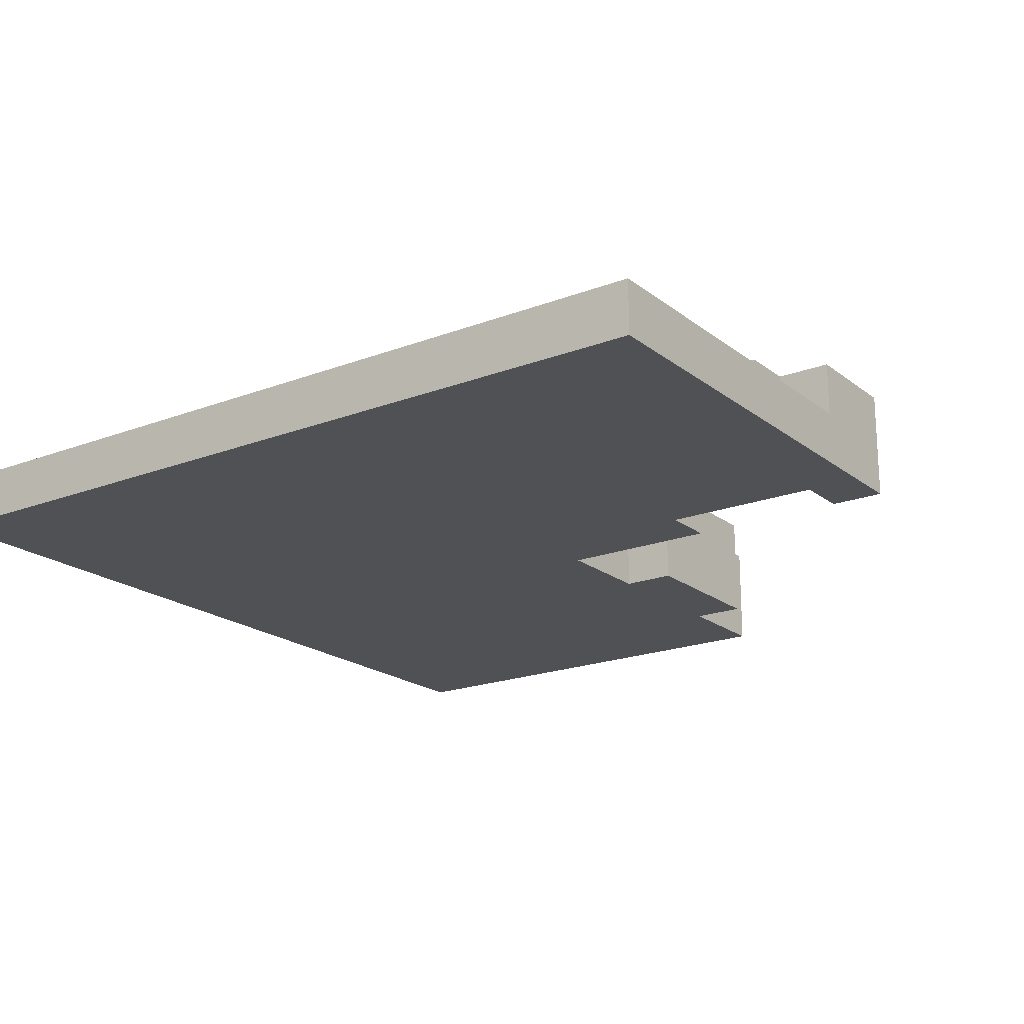
<metadata>
{"format":"obj","ext":"obj","renderer":"f3d","projection":"perspective","resolution":1024,"background":"white","views":[{"elev":-19.7,"azim":-144.5,"up":"+Y"}]}
</metadata>
<code>
o
v -0.8 0 0.1
v -0.8 0 -0.1
v -0.8 0 -0.2
v -0.8 0 -0.3
v -0.8 0 -0.5
v -0.8 0 -0.6
v -0.8 0 -0.7
v -0.8 0 -0.8
v -0.8 0.1 -0.1
v -0.8 0.1 -0.2
v -0.8 0.1 -0.3
v -0.8 0.1 -0.5
v -0.8 0.1 -0.6
v -0.8 0.1 -0.7
v -0.8 0.1 -0.8
v -0.8 0.2 0.1
v -0.8 0.2 -0.1
v -0.7 0.1 -0.1
v -0.7 0.1 -0.2
v -0.7 0.2 -0.1
v -0.7 0.2 -0.2
v -0.4 0 0.1
v -0.4 0 0
v -0.4 0.2 0.1
v -0.4 0.2 0
v -0.2 0 0.6
v -0.2 0 0.3
v -0.2 0.2 0.6
v -0.2 0.2 0.3
v -0.1 0 0.8
v -0.1 0 0.6
v -0.1 0 0.3
v -0.1 0 0.1
v -0.1 0.2 0.8
v -0.1 0.2 0.6
v -0.1 0.2 0.3
v -0.1 0.2 0.1
v -0.7 0 0.1
v -0.7 0 0
v -0.7 0.2 0.1
v -0.7 0.2 0
v -0.4 0.1 -0.1
v -0.4 0.1 -0.2
v -0.4 0.2 -0.1
v -0.4 0.2 -0.2
v 0 0.1 0.6
v 0 0.1 0.5
v 0 0.1 0.4
v 0 0.1 0
v 0 0.1 -0.1
v 0 0.2 0.6
v 0 0.2 0.4
v 0 0.2 0
v 0 0.2 -0.1
v 0.1 0.1 0.8
v 0.1 0.1 0.7
v 0.1 0.1 0.6
v 0.1 0.1 0.4
v 0.1 0.1 0.3
v 0.1 0.1 0.2
v 0.1 0.1 0.1
v 0.1 0.1 0
v 0.1 0.2 0.8
v 0.1 0.2 0.6
v 0.1 0.2 0.4
v 0.1 0.2 0
v 0.8 0 0.8
v 0.8 0 0.7
v 0.8 0 0.5
v 0.8 0 0.4
v 0.8 0 0
v 0.8 0 -0.1
v 0.8 0 -0.3
v 0.8 0 -0.4
v 0.8 0 -0.5
v 0.8 0 -0.7
v 0.8 0 -0.8
v 0.8 0.1 0.8
v 0.8 0.1 0.7
v 0.8 0.1 0.5
v 0.8 0.1 0.4
v 0.8 0.1 0
v 0.8 0.1 -0.1
v 0.8 0.1 -0.3
v 0.8 0.1 -0.4
v 0.8 0.1 -0.5
v 0.8 0.1 -0.7
v 0.8 0.1 -0.8
v -0.1 0 0.8
v -0.1 0.2 0.8
v 0.1 0 0.8
v 0.1 0.1 0.8
v 0.1 0.2 0.8
v 0.2 0 0.8
v 0.2 0.1 0.8
v 0.5 0 0.8
v 0.5 0.1 0.8
v 0.6 0 0.8
v 0.6 0.1 0.8
v 0.8 0 0.8
v 0.8 0.1 0.8
v -0.2 0 0.6
v -0.2 0.2 0.6
v -0.1 0 0.6
v -0.1 0.2 0.6
v 0 0.1 0.4
v 0 0.2 0.4
v 0.1 0.1 0.4
v 0.1 0.2 0.4
v -0.8 0 0.1
v -0.8 0.2 0.1
v -0.7 0 0.1
v -0.7 0.2 0.1
v -0.4 0 0.1
v -0.4 0.2 0.1
v -0.1 0 0.1
v -0.1 0.2 0.1
v -0.7 0 0
v -0.7 0.2 0
v -0.4 0 0
v -0.4 0.2 0
v 0 0.1 0.6
v 0 0.2 0.6
v 0.1 0.1 0.6
v 0.1 0.2 0.6
v -0.2 0 0.3
v -0.2 0.2 0.3
v -0.1 0 0.3
v -0.1 0.2 0.3
v 0 0.1 0
v 0 0.2 0
v 0.1 0.1 0
v 0.1 0.2 0
v -0.8 0.1 -0.1
v -0.8 0.2 -0.1
v -0.7 0.1 -0.1
v -0.7 0.2 -0.1
v -0.4 0.1 -0.1
v -0.4 0.2 -0.1
v -0.3 0.1 -0.1
v -0.1 0.1 -0.1
v 0 0.1 -0.1
v 0 0.2 -0.1
v -0.7 0.1 -0.2
v -0.7 0.2 -0.2
v -0.5 0.1 -0.2
v -0.4 0.1 -0.2
v -0.4 0.2 -0.2
v -0.8 0 -0.8
v -0.8 0.1 -0.8
v -0.7 0 -0.8
v -0.7 0.1 -0.8
v -0.6 0 -0.8
v -0.6 0.1 -0.8
v -0.5 0 -0.8
v -0.5 0.1 -0.8
v -0.4 0 -0.8
v -0.4 0.1 -0.8
v -0.2 0 -0.8
v -0.2 0.1 -0.8
v -0.1 0 -0.8
v -0.1 0.1 -0.8
v 0.1 0 -0.8
v 0.1 0.1 -0.8
v 0.3 0 -0.8
v 0.3 0.1 -0.8
v 0.4 0 -0.8
v 0.4 0.1 -0.8
v 0.5 0 -0.8
v 0.5 0.1 -0.8
v 0.6 0 -0.8
v 0.6 0.1 -0.8
v 0.7 0 -0.8
v 0.7 0.1 -0.8
v 0.8 0 -0.8
v 0.8 0.1 -0.8
v -0.1 0 0.8
v 0.1 0 0.8
v 0.2 0 0.8
v 0.5 0 0.8
v 0.6 0 0.8
v 0.8 0 0.8
v 0.1 0 0.7
v 0.2 0 0.7
v 0.3 0 0.7
v 0.4 0 0.7
v 0.5 0 0.7
v 0.6 0 0.7
v 0.8 0 0.7
v -0.2 0 0.6
v -0.1 0 0.6
v 0 0 0.6
v 0.1 0 0.6
v 0.3 0 0.6
v 0.4 0 0.6
v 0.5 0 0.6
v 0.7 0 0.6
v 0 0 0.5
v 0.1 0 0.5
v 0.2 0 0.5
v 0.4 0 0.5
v 0.5 0 0.5
v 0.6 0 0.5
v 0.7 0 0.5
v 0.8 0 0.5
v 0 0 0.4
v 0.1 0 0.4
v 0.2 0 0.4
v 0.4 0 0.4
v 0.5 0 0.4
v 0.6 0 0.4
v 0.7 0 0.4
v 0.8 0 0.4
v -0.2 0 0.3
v -0.1 0 0.3
v 0.1 0 0.3
v 0.2 0 0.3
v 0.4 0 0.3
v 0.5 0 0.3
v 0.1 0 0.2
v 0.2 0 0.2
v 0.3 0 0.2
v 0.4 0 0.2
v 0.5 0 0.2
v 0.6 0 0.2
v 0.7 0 0.2
v -0.8 0 0.1
v -0.7 0 0.1
v -0.4 0 0.1
v -0.1 0 0.1
v 0.1 0 0.1
v 0.2 0 0.1
v 0.3 0 0.1
v 0.4 0 0.1
v 0.5 0 0.1
v 0.6 0 0.1
v 0.7 0 0.1
v -0.7 0 0
v -0.4 0 0
v 0 0 0
v 0.1 0 0
v 0.2 0 0
v 0.3 0 0
v 0.4 0 0
v 0.5 0 0
v 0.6 0 0
v 0.7 0 0
v 0.8 0 0
v -0.8 0 -0.1
v -0.7 0 -0.1
v -0.4 0 -0.1
v -0.3 0 -0.1
v -0.1 0 -0.1
v 0 0 -0.1
v 0.1 0 -0.1
v 0.2 0 -0.1
v 0.3 0 -0.1
v 0.4 0 -0.1
v 0.5 0 -0.1
v 0.6 0 -0.1
v 0.7 0 -0.1
v 0.8 0 -0.1
v -0.8 0 -0.2
v -0.7 0 -0.2
v -0.5 0 -0.2
v -0.4 0 -0.2
v -0.3 0 -0.2
v -0.2 0 -0.2
v -0.1 0 -0.2
v 0 0 -0.2
v 0.1 0 -0.2
v 0.2 0 -0.2
v 0.3 0 -0.2
v 0.4 0 -0.2
v 0.5 0 -0.2
v 0.6 0 -0.2
v -0.8 0 -0.3
v -0.7 0 -0.3
v -0.6 0 -0.3
v -0.5 0 -0.3
v -0.4 0 -0.3
v -0.3 0 -0.3
v -0.2 0 -0.3
v -0.1 0 -0.3
v 0 0 -0.3
v 0.1 0 -0.3
v 0.2 0 -0.3
v 0.3 0 -0.3
v 0.5 0 -0.3
v 0.6 0 -0.3
v 0.7 0 -0.3
v 0.8 0 -0.3
v -0.7 0 -0.4
v -0.6 0 -0.4
v -0.5 0 -0.4
v -0.3 0 -0.4
v -0.2 0 -0.4
v -0.1 0 -0.4
v 0 0 -0.4
v 0.1 0 -0.4
v 0.2 0 -0.4
v 0.3 0 -0.4
v 0.4 0 -0.4
v 0.5 0 -0.4
v 0.6 0 -0.4
v 0.8 0 -0.4
v -0.8 0 -0.5
v -0.7 0 -0.5
v -0.6 0 -0.5
v -0.5 0 -0.5
v -0.4 0 -0.5
v -0.3 0 -0.5
v -0.2 0 -0.5
v -0.1 0 -0.5
v 0 0 -0.5
v 0.1 0 -0.5
v 0.2 0 -0.5
v 0.3 0 -0.5
v 0.4 0 -0.5
v 0.7 0 -0.5
v 0.8 0 -0.5
v -0.8 0 -0.6
v -0.7 0 -0.6
v -0.5 0 -0.6
v -0.4 0 -0.6
v -0.3 0 -0.6
v -0.2 0 -0.6
v -0.1 0 -0.6
v 0 0 -0.6
v 0.1 0 -0.6
v 0.3 0 -0.6
v 0.4 0 -0.6
v 0.5 0 -0.6
v 0.6 0 -0.6
v 0.7 0 -0.6
v -0.8 0 -0.7
v -0.7 0 -0.7
v -0.6 0 -0.7
v -0.5 0 -0.7
v -0.4 0 -0.7
v -0.2 0 -0.7
v -0.1 0 -0.7
v 0 0 -0.7
v 0.1 0 -0.7
v 0.3 0 -0.7
v 0.7 0 -0.7
v 0.8 0 -0.7
v -0.8 0 -0.8
v -0.7 0 -0.8
v -0.6 0 -0.8
v -0.5 0 -0.8
v -0.4 0 -0.8
v -0.2 0 -0.8
v -0.1 0 -0.8
v 0.1 0 -0.8
v 0.3 0 -0.8
v 0.4 0 -0.8
v 0.5 0 -0.8
v 0.6 0 -0.8
v 0.7 0 -0.8
v 0.8 0 -0.8
v 0.1 0.1 0.8
v 0.2 0.1 0.8
v 0.5 0.1 0.8
v 0.6 0.1 0.8
v 0.8 0.1 0.8
v 0.1 0.1 0.7
v 0.2 0.1 0.7
v 0.3 0.1 0.7
v 0.4 0.1 0.7
v 0.5 0.1 0.7
v 0.6 0.1 0.7
v 0.8 0.1 0.7
v 0 0.1 0.6
v 0.1 0.1 0.6
v 0.3 0.1 0.6
v 0.4 0.1 0.6
v 0.5 0.1 0.6
v 0.7 0.1 0.6
v 0 0.1 0.5
v 0.1 0.1 0.5
v 0.2 0.1 0.5
v 0.4 0.1 0.5
v 0.5 0.1 0.5
v 0.6 0.1 0.5
v 0.7 0.1 0.5
v 0.8 0.1 0.5
v 0 0.1 0.4
v 0.1 0.1 0.4
v 0.2 0.1 0.4
v 0.4 0.1 0.4
v 0.5 0.1 0.4
v 0.6 0.1 0.4
v 0.7 0.1 0.4
v 0.8 0.1 0.4
v 0.1 0.1 0.3
v 0.2 0.1 0.3
v 0.4 0.1 0.3
v 0.5 0.1 0.3
v 0.1 0.1 0.2
v 0.2 0.1 0.2
v 0.3 0.1 0.2
v 0.4 0.1 0.2
v 0.5 0.1 0.2
v 0.6 0.1 0.2
v 0.7 0.1 0.2
v 0.1 0.1 0.1
v 0.2 0.1 0.1
v 0.3 0.1 0.1
v 0.4 0.1 0.1
v 0.5 0.1 0.1
v 0.6 0.1 0.1
v 0.7 0.1 0.1
v 0 0.1 0
v 0.1 0.1 0
v 0.2 0.1 0
v 0.3 0.1 0
v 0.4 0.1 0
v 0.5 0.1 0
v 0.6 0.1 0
v 0.7 0.1 0
v 0.8 0.1 0
v -0.8 0.1 -0.1
v -0.7 0.1 -0.1
v -0.4 0.1 -0.1
v -0.3 0.1 -0.1
v -0.1 0.1 -0.1
v 0 0.1 -0.1
v 0.1 0.1 -0.1
v 0.2 0.1 -0.1
v 0.3 0.1 -0.1
v 0.4 0.1 -0.1
v 0.5 0.1 -0.1
v 0.6 0.1 -0.1
v 0.7 0.1 -0.1
v 0.8 0.1 -0.1
v -0.8 0.1 -0.2
v -0.7 0.1 -0.2
v -0.5 0.1 -0.2
v -0.4 0.1 -0.2
v -0.3 0.1 -0.2
v -0.2 0.1 -0.2
v -0.1 0.1 -0.2
v 0 0.1 -0.2
v 0.1 0.1 -0.2
v 0.2 0.1 -0.2
v 0.3 0.1 -0.2
v 0.4 0.1 -0.2
v 0.5 0.1 -0.2
v 0.6 0.1 -0.2
v -0.8 0.1 -0.3
v -0.7 0.1 -0.3
v -0.6 0.1 -0.3
v -0.5 0.1 -0.3
v -0.4 0.1 -0.3
v -0.3 0.1 -0.3
v -0.2 0.1 -0.3
v -0.1 0.1 -0.3
v 0 0.1 -0.3
v 0.1 0.1 -0.3
v 0.2 0.1 -0.3
v 0.3 0.1 -0.3
v 0.5 0.1 -0.3
v 0.6 0.1 -0.3
v 0.7 0.1 -0.3
v 0.8 0.1 -0.3
v -0.7 0.1 -0.4
v -0.6 0.1 -0.4
v -0.5 0.1 -0.4
v -0.3 0.1 -0.4
v -0.2 0.1 -0.4
v -0.1 0.1 -0.4
v 0 0.1 -0.4
v 0.1 0.1 -0.4
v 0.2 0.1 -0.4
v 0.3 0.1 -0.4
v 0.4 0.1 -0.4
v 0.5 0.1 -0.4
v 0.6 0.1 -0.4
v 0.8 0.1 -0.4
v -0.8 0.1 -0.5
v -0.7 0.1 -0.5
v -0.6 0.1 -0.5
v -0.5 0.1 -0.5
v -0.4 0.1 -0.5
v -0.3 0.1 -0.5
v -0.2 0.1 -0.5
v -0.1 0.1 -0.5
v 0 0.1 -0.5
v 0.1 0.1 -0.5
v 0.2 0.1 -0.5
v 0.3 0.1 -0.5
v 0.4 0.1 -0.5
v 0.7 0.1 -0.5
v 0.8 0.1 -0.5
v -0.8 0.1 -0.6
v -0.7 0.1 -0.6
v -0.5 0.1 -0.6
v -0.4 0.1 -0.6
v -0.3 0.1 -0.6
v -0.2 0.1 -0.6
v -0.1 0.1 -0.6
v 0 0.1 -0.6
v 0.1 0.1 -0.6
v 0.3 0.1 -0.6
v 0.4 0.1 -0.6
v 0.5 0.1 -0.6
v 0.6 0.1 -0.6
v 0.7 0.1 -0.6
v -0.8 0.1 -0.7
v -0.7 0.1 -0.7
v -0.6 0.1 -0.7
v -0.5 0.1 -0.7
v -0.4 0.1 -0.7
v -0.2 0.1 -0.7
v -0.1 0.1 -0.7
v 0 0.1 -0.7
v 0.1 0.1 -0.7
v 0.3 0.1 -0.7
v 0.7 0.1 -0.7
v 0.8 0.1 -0.7
v -0.8 0.1 -0.8
v -0.7 0.1 -0.8
v -0.6 0.1 -0.8
v -0.5 0.1 -0.8
v -0.4 0.1 -0.8
v -0.2 0.1 -0.8
v -0.1 0.1 -0.8
v 0.1 0.1 -0.8
v 0.3 0.1 -0.8
v 0.4 0.1 -0.8
v 0.5 0.1 -0.8
v 0.6 0.1 -0.8
v 0.7 0.1 -0.8
v 0.8 0.1 -0.8
v -0.1 0.2 0.8
v 0.1 0.2 0.8
v -0.2 0.2 0.6
v -0.1 0.2 0.6
v 0 0.2 0.6
v 0.1 0.2 0.6
v 0 0.2 0.4
v 0.1 0.2 0.4
v -0.2 0.2 0.3
v -0.1 0.2 0.3
v -0.8 0.2 0.1
v -0.7 0.2 0.1
v -0.4 0.2 0.1
v -0.1 0.2 0.1
v -0.7 0.2 0
v -0.4 0.2 0
v 0 0.2 0
v 0.1 0.2 0
v -0.8 0.2 -0.1
v -0.7 0.2 -0.1
v -0.4 0.2 -0.1
v 0 0.2 -0.1
v -0.7 0.2 -0.2
v -0.4 0.2 -0.2
f 9 2 1
f 9 3 2
f 10 4 3
f 10 3 9
f 11 5 4
f 11 4 10
f 12 6 5
f 12 5 11
f 13 7 6
f 13 6 12
f 14 8 7
f 14 7 13
f 15 8 14
f 16 9 1
f 17 9 16
f 20 19 18
f 21 19 20
f 24 23 22
f 25 23 24
f 28 27 26
f 29 27 28
f 34 31 30
f 35 31 34
f 36 33 32
f 37 33 36
f 38 39 40
f 40 39 41
f 42 43 44
f 44 43 45
f 46 47 51
f 47 48 51
f 51 48 52
f 49 50 53
f 53 50 54
f 55 56 63
f 56 57 63
f 63 57 64
f 61 62 65
f 60 61 65
f 58 59 65
f 59 60 65
f 65 62 66
f 67 68 78
f 68 69 79
f 78 68 79
f 69 70 80
f 79 69 80
f 70 71 81
f 80 70 81
f 71 72 82
f 81 71 82
f 72 73 83
f 82 72 83
f 73 74 84
f 83 73 84
f 74 75 85
f 84 74 85
f 75 76 86
f 85 75 86
f 76 77 87
f 86 76 87
f 87 77 88
f 91 90 89
f 92 90 91
f 93 90 92
f 94 92 91
f 95 92 94
f 96 95 94
f 97 95 96
f 98 97 96
f 99 97 98
f 100 99 98
f 101 99 100
f 104 103 102
f 105 103 104
f 108 107 106
f 109 107 108
f 112 111 110
f 113 111 112
f 116 115 114
f 117 115 116
f 120 119 118
f 121 119 120
f 122 123 124
f 124 123 125
f 126 127 128
f 128 127 129
f 130 131 132
f 132 131 133
f 134 135 136
f 136 135 137
f 138 139 140
f 140 139 141
f 141 139 142
f 142 139 143
f 144 145 146
f 146 145 147
f 147 145 148
f 149 150 151
f 151 150 152
f 151 152 153
f 153 152 154
f 153 154 155
f 155 154 156
f 155 156 157
f 157 156 158
f 157 158 159
f 159 158 160
f 159 160 161
f 161 160 162
f 161 162 163
f 163 162 164
f 163 164 165
f 165 164 166
f 165 166 167
f 167 166 168
f 167 168 169
f 169 168 170
f 169 170 171
f 171 170 172
f 171 172 173
f 173 172 174
f 173 174 175
f 175 174 176
f 183 178 177
f 183 179 178
f 184 180 179
f 184 179 183
f 185 180 184
f 186 180 185
f 187 181 180
f 187 180 186
f 188 182 181
f 188 181 187
f 189 182 188
f 191 183 177
f 192 183 191
f 193 184 183
f 193 183 192
f 194 186 185
f 194 185 184
f 195 187 186
f 195 186 194
f 196 188 187
f 196 187 195
f 196 189 188
f 197 189 196
f 198 192 191
f 198 193 192
f 198 191 190
f 199 184 193
f 199 193 198
f 200 194 184
f 200 184 199
f 200 197 196
f 200 195 194
f 200 196 195
f 201 197 200
f 202 197 201
f 203 197 202
f 204 189 197
f 204 197 203
f 205 189 204
f 206 199 198
f 206 198 190
f 207 200 199
f 207 199 206
f 208 201 200
f 208 200 207
f 209 202 201
f 209 201 208
f 210 203 202
f 210 202 209
f 211 204 203
f 211 203 210
f 212 205 204
f 212 204 211
f 213 205 212
f 214 206 190
f 214 207 206
f 215 207 214
f 216 208 207
f 216 207 215
f 217 209 208
f 217 208 216
f 218 210 209
f 218 209 217
f 219 211 210
f 219 210 218
f 220 216 215
f 220 217 216
f 221 218 217
f 221 217 220
f 222 218 221
f 223 219 218
f 223 218 222
f 224 211 219
f 224 219 223
f 225 212 211
f 225 211 224
f 226 213 212
f 226 212 225
f 230 220 215
f 231 222 221
f 231 221 220
f 231 220 230
f 232 222 231
f 233 223 222
f 233 222 232
f 233 224 223
f 234 224 233
f 235 225 224
f 235 224 234
f 236 226 225
f 236 225 235
f 237 213 226
f 237 226 236
f 238 228 227
f 239 230 229
f 239 231 230
f 240 231 239
f 241 232 231
f 241 231 240
f 242 234 233
f 242 232 241
f 242 233 232
f 243 234 242
f 244 235 234
f 244 234 243
f 245 236 235
f 245 235 244
f 246 237 236
f 246 236 245
f 247 213 237
f 247 237 246
f 248 213 247
f 249 240 239
f 249 238 227
f 249 239 238
f 250 240 249
f 251 240 250
f 252 240 251
f 253 240 252
f 254 241 240
f 254 240 253
f 255 243 242
f 255 241 254
f 255 242 241
f 256 243 255
f 257 246 245
f 257 243 256
f 257 245 244
f 257 244 243
f 258 246 257
f 259 246 258
f 260 247 246
f 260 246 259
f 261 248 247
f 261 247 260
f 262 248 261
f 263 250 249
f 264 251 250
f 264 250 263
f 265 251 264
f 266 252 251
f 266 251 265
f 267 253 252
f 267 252 266
f 268 253 267
f 269 254 253
f 269 253 268
f 270 255 254
f 270 254 269
f 271 256 255
f 271 255 270
f 272 257 256
f 272 256 271
f 273 258 257
f 273 257 272
f 274 259 258
f 274 258 273
f 275 260 259
f 275 259 274
f 275 261 260
f 276 261 275
f 277 264 263
f 278 265 264
f 278 264 277
f 279 265 278
f 280 266 265
f 280 265 279
f 281 267 266
f 281 266 280
f 282 268 267
f 282 267 281
f 283 270 269
f 283 268 282
f 283 274 273
f 283 269 268
f 283 273 272
f 283 275 274
f 283 271 270
f 283 272 271
f 284 275 283
f 285 275 284
f 286 275 285
f 287 275 286
f 288 275 287
f 289 276 275
f 289 275 288
f 290 261 276
f 290 276 289
f 291 262 261
f 291 261 290
f 292 262 291
f 293 279 278
f 293 278 277
f 294 282 281
f 294 279 293
f 294 281 280
f 294 280 279
f 295 282 294
f 296 283 282
f 296 282 295
f 297 284 283
f 297 283 296
f 298 285 284
f 298 284 297
f 299 286 285
f 299 285 298
f 300 287 286
f 300 286 299
f 301 288 287
f 301 287 300
f 302 289 288
f 302 288 301
f 303 289 302
f 304 290 289
f 304 289 303
f 305 292 291
f 305 290 304
f 305 291 290
f 306 292 305
f 307 293 277
f 307 294 293
f 308 294 307
f 309 295 294
f 309 294 308
f 310 296 295
f 310 295 309
f 310 297 296
f 311 297 310
f 312 297 311
f 313 298 297
f 313 297 312
f 314 300 299
f 314 298 313
f 314 299 298
f 315 300 314
f 316 301 300
f 316 300 315
f 317 302 301
f 317 301 316
f 318 303 302
f 318 302 317
f 319 304 303
f 319 303 318
f 319 305 304
f 320 306 305
f 321 306 320
f 322 308 307
f 323 309 308
f 323 308 322
f 324 311 310
f 324 310 309
f 325 312 311
f 325 311 324
f 326 313 312
f 326 312 325
f 327 314 313
f 327 313 326
f 328 315 314
f 328 314 327
f 329 316 315
f 329 315 328
f 330 318 317
f 330 316 329
f 330 317 316
f 330 319 318
f 331 319 330
f 332 305 319
f 332 319 331
f 333 305 332
f 334 320 305
f 334 305 333
f 335 321 320
f 335 320 334
f 336 323 322
f 337 309 323
f 337 323 336
f 338 324 309
f 338 309 337
f 339 325 324
f 339 324 338
f 340 329 328
f 340 325 339
f 340 328 327
f 340 327 326
f 340 326 325
f 341 329 340
f 342 329 341
f 343 330 329
f 343 329 342
f 344 331 330
f 344 330 343
f 345 332 331
f 345 331 344
f 346 335 334
f 346 321 335
f 347 321 346
f 348 337 336
f 349 338 337
f 349 337 348
f 350 339 338
f 350 338 349
f 351 340 339
f 351 339 350
f 352 341 340
f 352 340 351
f 353 342 341
f 353 341 352
f 354 344 343
f 354 342 353
f 354 343 342
f 355 345 344
f 355 344 354
f 356 332 345
f 356 345 355
f 357 333 332
f 357 332 356
f 358 334 333
f 358 333 357
f 359 346 334
f 359 334 358
f 360 347 346
f 360 346 359
f 361 347 360
f 362 363 367
f 363 364 368
f 367 363 368
f 368 364 369
f 369 364 370
f 364 365 371
f 370 364 371
f 365 366 372
f 371 365 372
f 372 366 373
f 367 368 375
f 369 370 376
f 368 369 376
f 370 371 377
f 376 370 377
f 371 372 378
f 377 371 378
f 372 373 378
f 378 373 379
f 374 375 380
f 375 368 381
f 380 375 381
f 368 376 382
f 381 368 382
f 376 377 382
f 378 379 382
f 377 378 382
f 382 379 383
f 383 379 384
f 384 379 385
f 379 373 386
f 385 379 386
f 386 373 387
f 380 381 388
f 381 382 389
f 388 381 389
f 382 383 390
f 389 382 390
f 383 384 391
f 390 383 391
f 384 385 392
f 391 384 392
f 385 386 393
f 392 385 393
f 386 387 394
f 393 386 394
f 394 387 395
f 389 390 396
f 390 391 397
f 396 390 397
f 391 392 398
f 397 391 398
f 392 393 399
f 398 392 399
f 396 397 400
f 397 398 401
f 400 397 401
f 401 398 402
f 398 399 403
f 402 398 403
f 399 393 404
f 403 399 404
f 393 394 405
f 404 393 405
f 394 395 406
f 405 394 406
f 401 402 407
f 400 401 407
f 407 402 408
f 402 403 409
f 408 402 409
f 403 404 409
f 409 404 410
f 404 405 411
f 410 404 411
f 405 406 412
f 411 405 412
f 406 395 413
f 412 406 413
f 407 408 415
f 409 410 416
f 408 409 416
f 415 408 416
f 416 410 417
f 410 411 418
f 417 410 418
f 411 412 419
f 418 411 419
f 412 413 420
f 419 412 420
f 413 395 421
f 420 413 421
f 421 395 422
f 414 415 428
f 416 417 429
f 415 416 429
f 428 415 429
f 429 417 430
f 419 420 431
f 430 417 431
f 417 418 431
f 418 419 431
f 431 420 432
f 432 420 433
f 420 421 434
f 433 420 434
f 421 422 435
f 434 421 435
f 435 422 436
f 423 424 437
f 437 424 438
f 425 426 440
f 426 427 441
f 440 426 441
f 441 427 442
f 427 428 443
f 442 427 443
f 428 429 444
f 443 428 444
f 429 430 445
f 444 429 445
f 430 431 446
f 445 430 446
f 431 432 447
f 446 431 447
f 432 433 448
f 447 432 448
f 433 434 449
f 448 433 449
f 434 435 449
f 449 435 450
f 437 438 451
f 438 439 452
f 451 438 452
f 452 439 453
f 439 440 454
f 453 439 454
f 440 441 455
f 454 440 455
f 441 442 456
f 455 441 456
f 443 444 457
f 456 442 457
f 442 443 457
f 446 447 457
f 447 448 457
f 448 449 457
f 444 445 457
f 445 446 457
f 457 449 458
f 458 449 459
f 459 449 460
f 460 449 461
f 461 449 462
f 449 450 463
f 462 449 463
f 450 435 464
f 463 450 464
f 435 436 465
f 464 435 465
f 465 436 466
f 452 453 467
f 451 452 467
f 455 456 468
f 467 453 468
f 454 455 468
f 453 454 468
f 468 456 469
f 456 457 470
f 469 456 470
f 457 458 471
f 470 457 471
f 458 459 472
f 471 458 472
f 459 460 473
f 472 459 473
f 460 461 474
f 473 460 474
f 461 462 475
f 474 461 475
f 462 463 476
f 475 462 476
f 476 463 477
f 463 464 478
f 477 463 478
f 465 466 479
f 478 464 479
f 464 465 479
f 479 466 480
f 451 467 481
f 467 468 481
f 481 468 482
f 468 469 483
f 482 468 483
f 469 470 484
f 483 469 484
f 470 471 484
f 484 471 485
f 485 471 486
f 471 472 487
f 486 471 487
f 473 474 488
f 487 472 488
f 472 473 488
f 488 474 489
f 474 475 490
f 489 474 490
f 475 476 491
f 490 475 491
f 476 477 492
f 491 476 492
f 477 478 493
f 492 477 493
f 478 479 493
f 479 480 494
f 494 480 495
f 481 482 496
f 482 483 497
f 496 482 497
f 484 485 498
f 483 484 498
f 485 486 499
f 498 485 499
f 486 487 500
f 499 486 500
f 487 488 501
f 500 487 501
f 488 489 502
f 501 488 502
f 489 490 503
f 502 489 503
f 491 492 504
f 503 490 504
f 490 491 504
f 492 493 504
f 504 493 505
f 493 479 506
f 505 493 506
f 506 479 507
f 479 494 508
f 507 479 508
f 494 495 509
f 508 494 509
f 496 497 510
f 497 483 511
f 510 497 511
f 483 498 512
f 511 483 512
f 498 499 513
f 512 498 513
f 502 503 514
f 513 499 514
f 501 502 514
f 500 501 514
f 499 500 514
f 514 503 515
f 515 503 516
f 503 504 517
f 516 503 517
f 504 505 518
f 517 504 518
f 505 506 519
f 518 505 519
f 508 509 520
f 509 495 520
f 520 495 521
f 510 511 522
f 511 512 523
f 522 511 523
f 512 513 524
f 523 512 524
f 513 514 525
f 524 513 525
f 514 515 526
f 525 514 526
f 515 516 527
f 526 515 527
f 517 518 528
f 527 516 528
f 516 517 528
f 518 519 529
f 528 518 529
f 519 506 530
f 529 519 530
f 506 507 531
f 530 506 531
f 507 508 532
f 531 507 532
f 508 520 533
f 532 508 533
f 520 521 534
f 533 520 534
f 534 521 535
f 536 537 539
f 539 537 540
f 540 537 541
f 538 539 542
f 539 540 542
f 538 542 544
f 542 543 544
f 544 543 545
f 545 543 549
f 546 547 550
f 548 549 551
f 549 543 552
f 551 549 552
f 552 543 553
f 546 550 554
f 550 551 554
f 551 552 554
f 554 552 555
f 555 552 556
f 556 552 557
f 555 556 558
f 558 556 559

</code>
